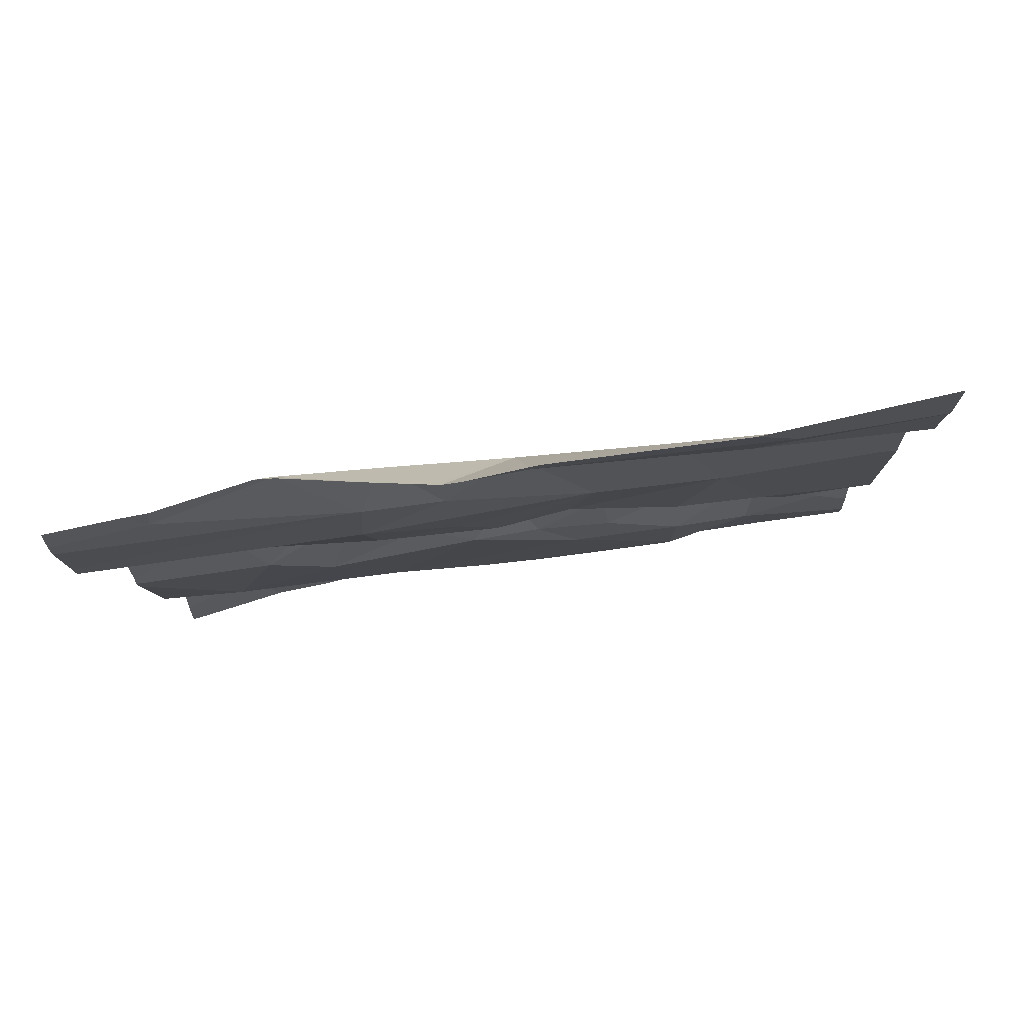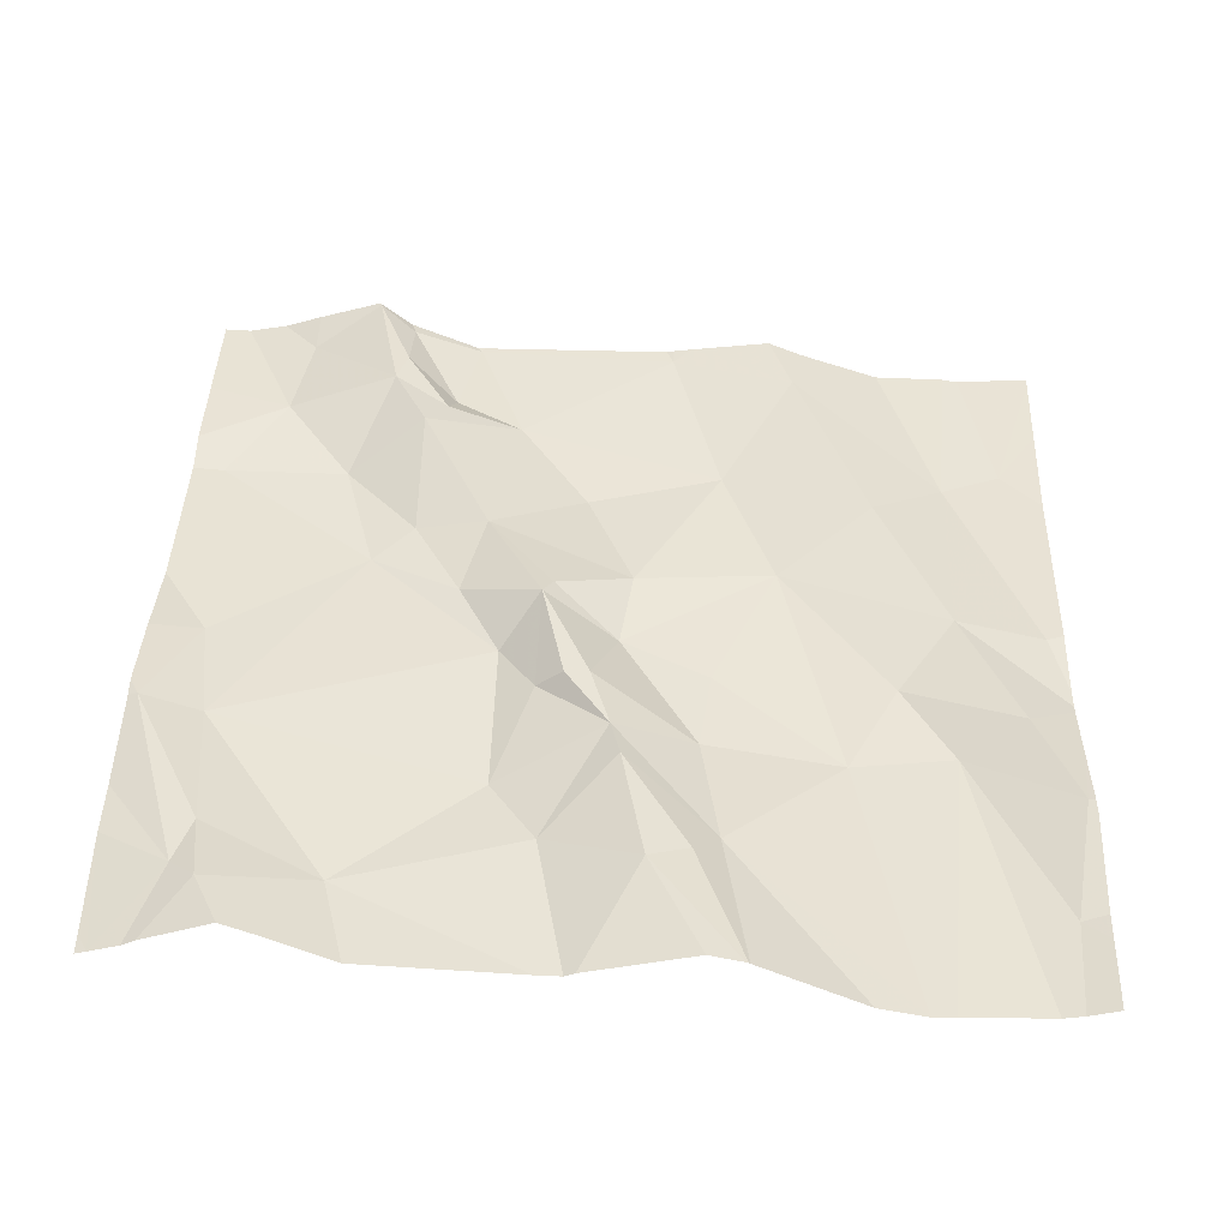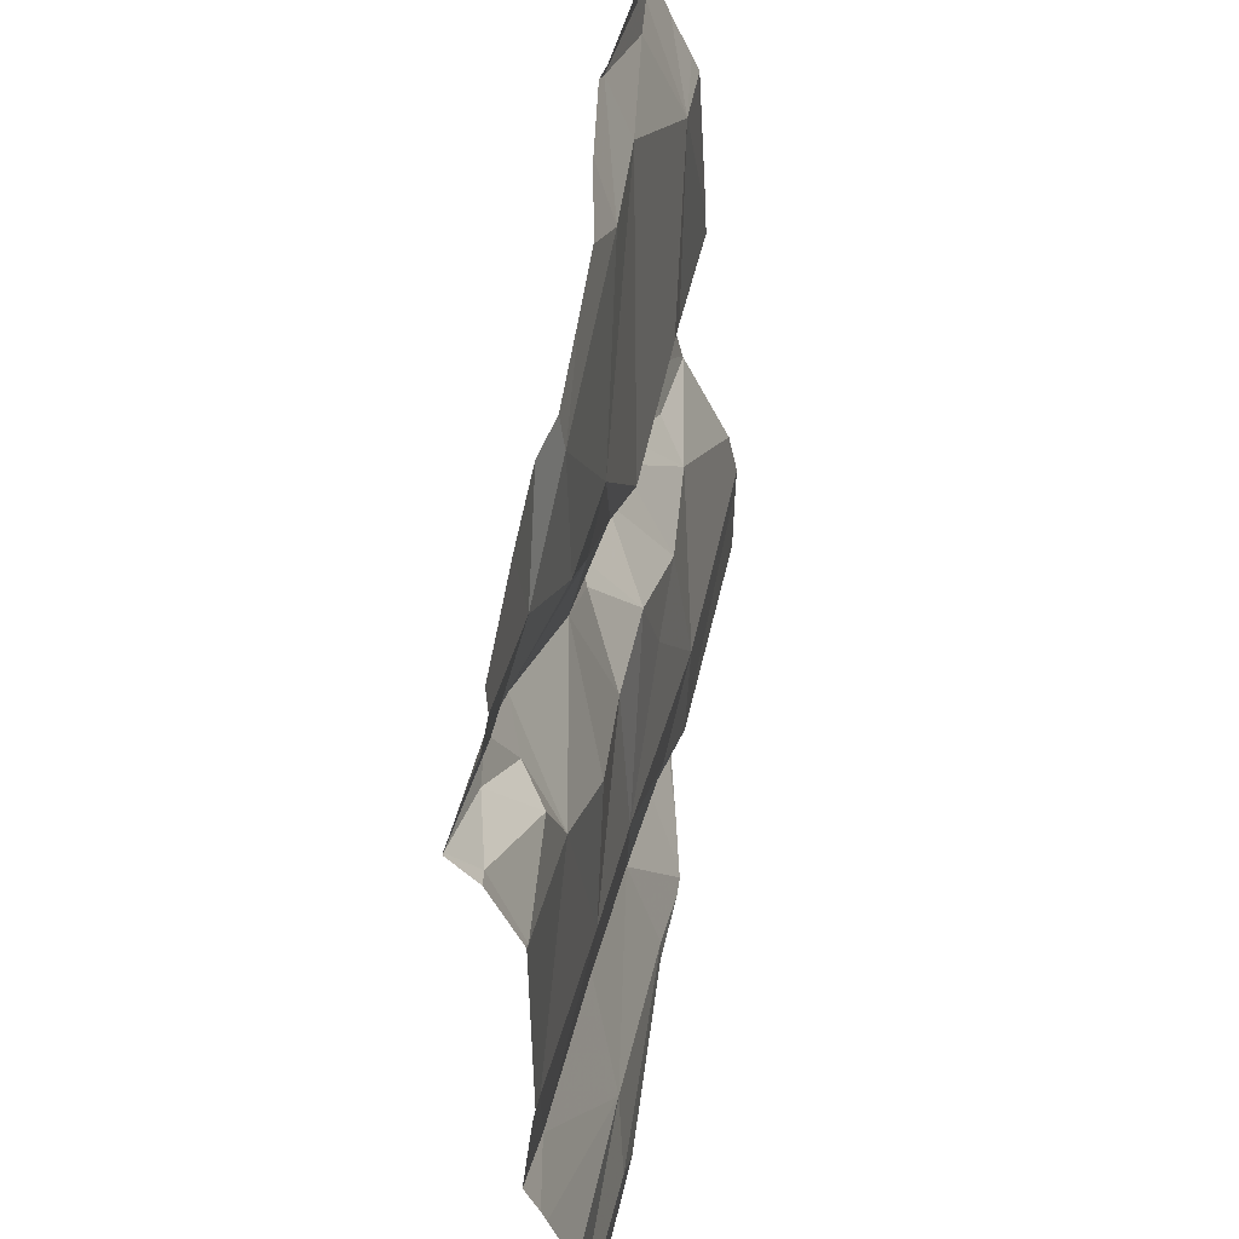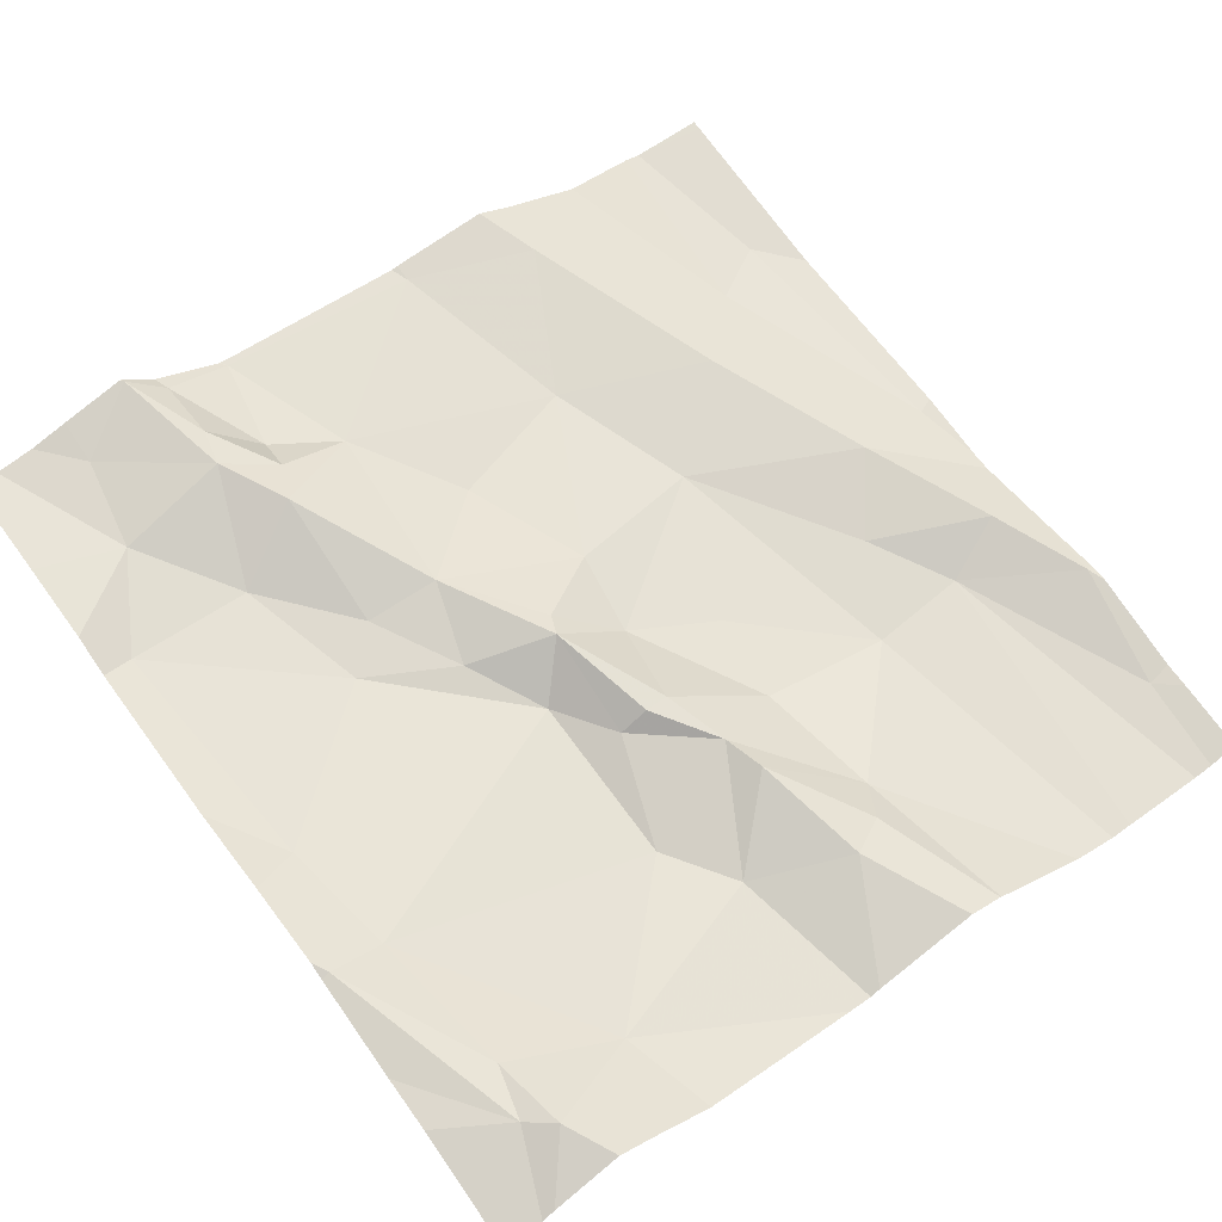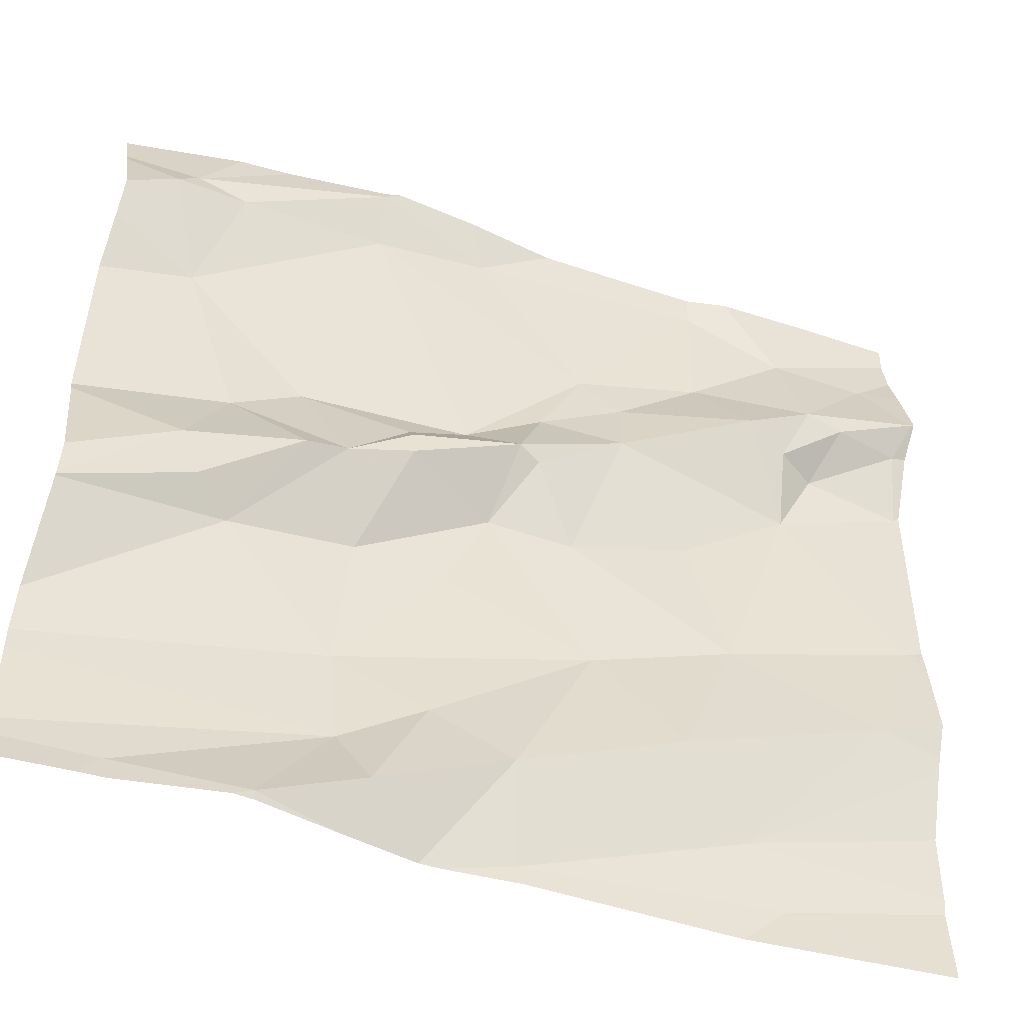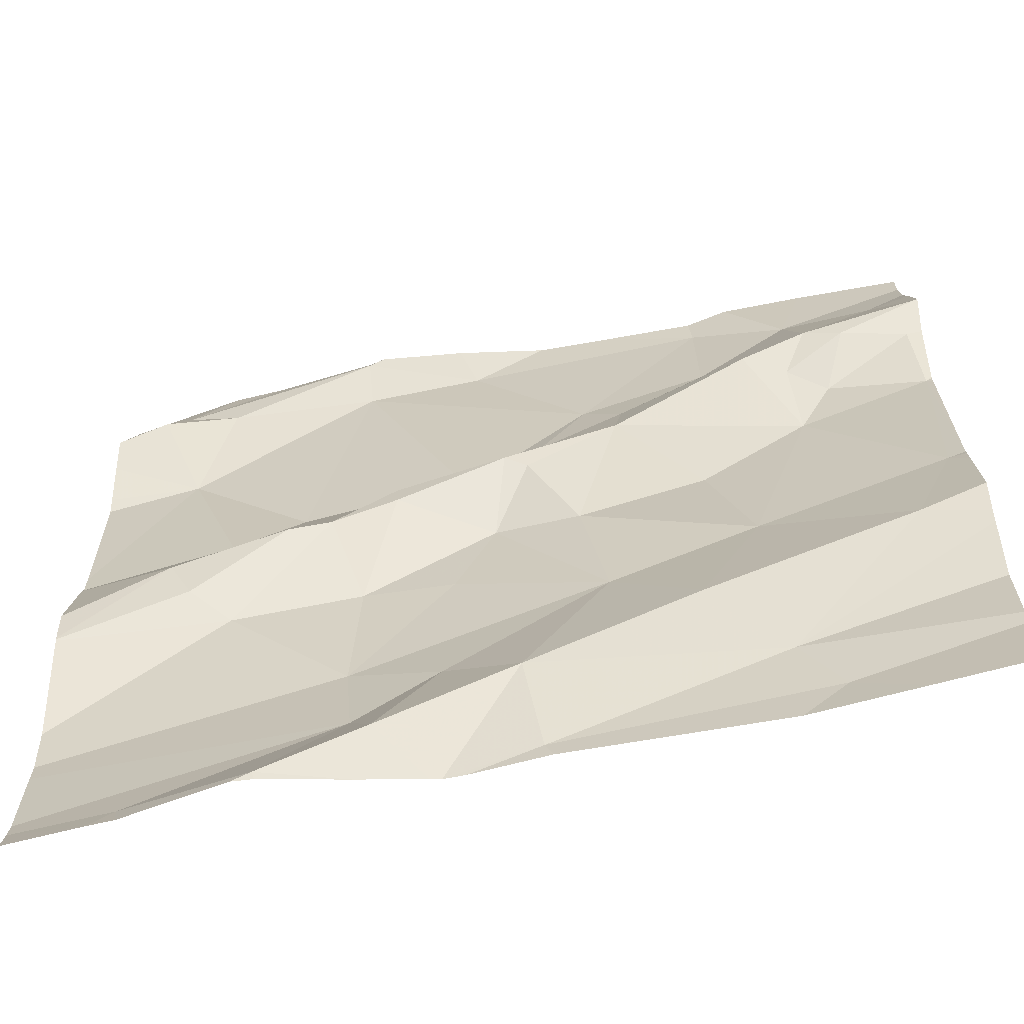
<metadata>
{"format":"obj","ext":"obj","renderer":"f3d","projection":"perspective","resolution":1024,"background":"white","views":[{"elev":-10.7,"azim":0.9,"up":"+Z"},{"elev":32.6,"azim":-88.3,"up":"+Z"},{"elev":48.8,"azim":90.0,"up":"+Y"},{"elev":57.0,"azim":-126.6,"up":"+Z"},{"elev":-49.3,"azim":-28.1,"up":"+Y"},{"elev":-67.5,"azim":2.6,"up":"+Y"}]}
</metadata>
<code>
v -63.3 290.7 501.5
v -63.44 290.6 501.5
v -63.38 290.8 501.5
v -62.83 291.4 501.7
v -63.68 291.3 501.5
v -63.64 291.5 501.5
v -63.48 291.5 501.5
v -63.55 291.1 501.5
v -63.5 291.1 501.5
v -63.6 291 501.5
v -63.37 291 501.5
v -63.32 291.1 501.5
v -63.21 290.9 501.5
v -63.67 291 501.5
v -63.62 291.1 501.5
v -62.83 291.2 501.6
v -63.7 291.5 501.5
v -63.73 291.4 501.5
v -62.83 290.7 501.6
v -62.83 291.2 501.6
v -63.47 290.8 501.5
v -63.65 291.5 501.5
v -63.59 291.5 501.5
v -63.55 290.6 501.5
v -62.83 291 501.6
v -63.68 290.6 501.5
v -62.83 291.5 501.6
v -62.84 291.5 501.6
v -63.65 291 501.5
v -63.43 291.1 501.6
v -63.46 291 501.5
v -63.54 291.2 501.5
v -63.36 291.2 501.5
v -62.83 290.9 501.6
v -62.83 291.5 501.6
v -63.28 290.6 501.5
v -63.19 291.5 501.6
v -63.46 290.7 501.5
v -62.83 291.3 501.6
v -63.43 291.1 501.5
v -62.83 291.5 501.6
v -62.88 291.4 501.6
v -62.98 291.5 501.6
v -63.37 290.6 501.5
v -63.23 291.1 501.5
v -63.29 291.1 501.6
v -62.98 291.2 501.6
v -62.84 291.2 501.6
v -62.85 291 501.6
v -63.31 291.1 501.6
v -63.27 291.2 501.6
v -63.19 291.2 501.6
v -63.18 291.3 501.6
v -63.35 291.5 501.6
v -63.22 291.3 501.6
v -62.9 290.9 501.6
v -63.27 290.6 501.5
v -63.08 291.5 501.6
v -62.85 291.3 501.6
v -62.83 291.4 501.7
v -63.35 290.6 501.5
v -62.93 290.6 501.6
v -63.57 290.6 501.5
v -63.67 290.6 501.5
v -62.84 290.6 501.6
v -63.04 290.7 501.5
v -63.04 291.3 501.6
v -63.45 290.6 501.5
v -63.38 290.6 501.5
v -63.08 291.4 501.6
v -63.54 290.6 501.5
v -63.7 290.6 501.5
v -62.94 291.3 501.6
v -62.99 291.3 501.6
v -62.97 291.3 501.6
v -63.48 291.5 501.6
v -63.1 291.1 501.6
v -63.12 290.8 501.6
v -63.05 291 501.6
v -62.92 291.3 501.7
v -63.09 291.5 501.6
v -63 290.6 501.5
v -63.43 291.1 501.6
v -63.78 291.5 501.5
v -63.78 291.5 501.5
v -63.78 291.4 501.5
v -63.78 291.4 501.5
v -63.78 290.6 501.4
v -62.95 291.5 501.6
v -63.78 290.9 501.5
v -63.78 290.9 501.5
v -63.78 291.1 501.5
v -63.78 291.1 501.5
v -63.78 291.5 501.5
v -63.78 291.3 501.5
v -63.78 290.9 501.5
v -63.78 290.7 501.4
v -63.78 290.8 501.4
v -63.78 290.8 501.4
v -63.78 290.6 501.4
v -63.78 291 501.5
v -63.78 291.1 501.5
v -63.78 291.3 501.5
v -62.83 290.8 501.6
v -62.83 291 501.6
v -62.83 290.7 501.6
v -63.27 291.5 501.6
v -62.83 290.9 501.6
v -62.83 290.8 501.6
v -62.83 291 501.6
v -62.83 291.4 501.7
v -62.83 291.4 501.7
v -62.83 291.4 501.7
v -62.83 291.2 501.6
v -63.05 290.6 501.5
v -63.78 290.6 501.4
v -63.78 290.6 501.4
v -62.83 290.6 501.6
v -63.37 291.5 501.6
v -63.04 291.5 501.6
v -63.48 291.5 501.6
v -63.47 291.5 501.6
v -63.76 291.5 501.5
v -63.78 291.5 501.5
f 2 1 3
f 6 5 7
f 9 8 10
f 12 11 13
f 15 14 8
f 84 17 22
f 86 18 87
f 122 76 119
f 3 13 21
f 1 2 69
f 72 88 116
f 90 14 91
f 31 30 9
f 5 32 7
f 32 33 7
f 15 9 32
f 14 15 92
f 10 8 29
f 121 76 122
f 38 26 24
f 2 24 68
f 31 9 10
f 15 32 5
f 108 56 66
f 5 6 18
f 10 29 90
f 36 1 44
f 120 43 89
f 97 21 98
f 118 106 65
f 88 38 100
f 98 10 99
f 65 82 62
f 3 38 2
f 24 26 64
f 21 11 31
f 13 11 21
f 24 2 38
f 116 88 117
f 21 31 10
f 14 29 8
f 40 32 9
f 6 17 18
f 92 5 102
f 18 17 85
f 33 32 40
f 31 11 12
f 105 49 25
f 3 21 38
f 119 54 107
f 41 42 35
f 12 45 46
f 48 47 49
f 51 50 52
f 52 53 51
f 33 40 50
f 3 1 13
f 55 54 7
f 43 41 28
f 25 56 34
f 54 58 37
f 4 59 39
f 115 82 57
f 81 58 43
f 53 52 67
f 55 53 70
f 62 82 115
f 47 73 74
f 67 74 75
f 6 7 76
f 52 45 77
f 81 43 120
f 78 56 79
f 50 51 33
f 53 55 51
f 12 46 50
f 77 47 52
f 70 58 55
f 54 55 58
f 59 80 73
f 75 70 67
f 70 75 43
f 43 58 70
f 67 70 53
f 42 43 75
f 39 48 16
f 59 73 48
f 47 67 52
f 46 45 52
f 56 49 79
f 82 36 57
f 66 36 82
f 1 36 66
f 13 45 12
f 66 78 1
f 78 13 1
f 50 46 52
f 79 45 13
f 45 79 77
f 48 73 47
f 13 78 79
f 108 66 109
f 60 42 75
f 107 54 37
f 73 80 74
f 80 75 74
f 47 77 79
f 19 82 106
f 66 56 78
f 75 80 60
f 79 49 47
f 47 74 67
f 33 55 7
f 65 106 82
f 7 54 76
f 40 83 50
f 83 30 50
f 30 12 50
f 33 51 55
f 17 6 76
f 23 76 121
f 12 30 31
f 8 9 15
f 30 83 9
f 9 83 40
f 80 59 60
f 42 60 111
f 37 58 81
f 63 24 64
f 48 49 110
f 64 26 72
f 76 54 119
f 104 66 19
f 85 17 84
f 19 66 82
f 86 5 18
f 61 36 44
f 20 48 114
f 87 18 94
f 89 43 28
f 88 26 38
f 28 41 27
f 90 29 14
f 16 48 20
f 39 59 48
f 91 14 101
f 57 36 61
f 92 15 5
f 93 14 92
f 4 60 59
f 94 18 85
f 95 5 86
f 34 56 108
f 96 10 90
f 72 26 88
f 97 38 21
f 23 17 76
f 25 49 56
f 98 21 10
f 99 10 96
f 35 42 112
f 100 38 97
f 101 14 93
f 44 1 69
f 69 2 68
f 102 5 103
f 103 5 95
f 41 43 42
f 109 66 104
f 110 49 105
f 22 17 23
f 111 60 113
f 112 42 111
f 68 24 71
f 71 24 63
f 113 60 4
f 114 48 110
f 123 84 22
f 124 84 123

</code>
